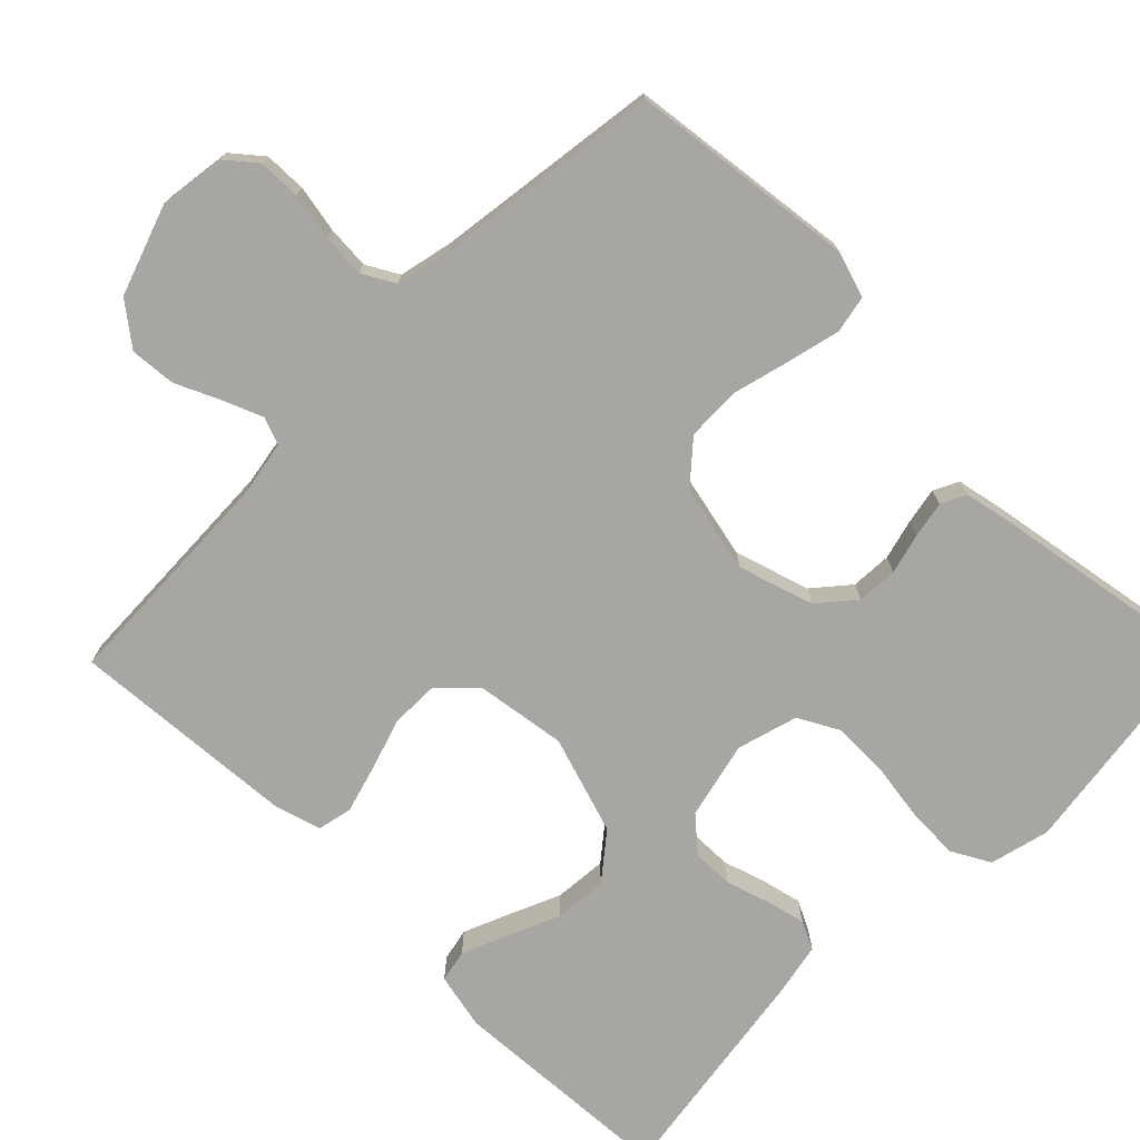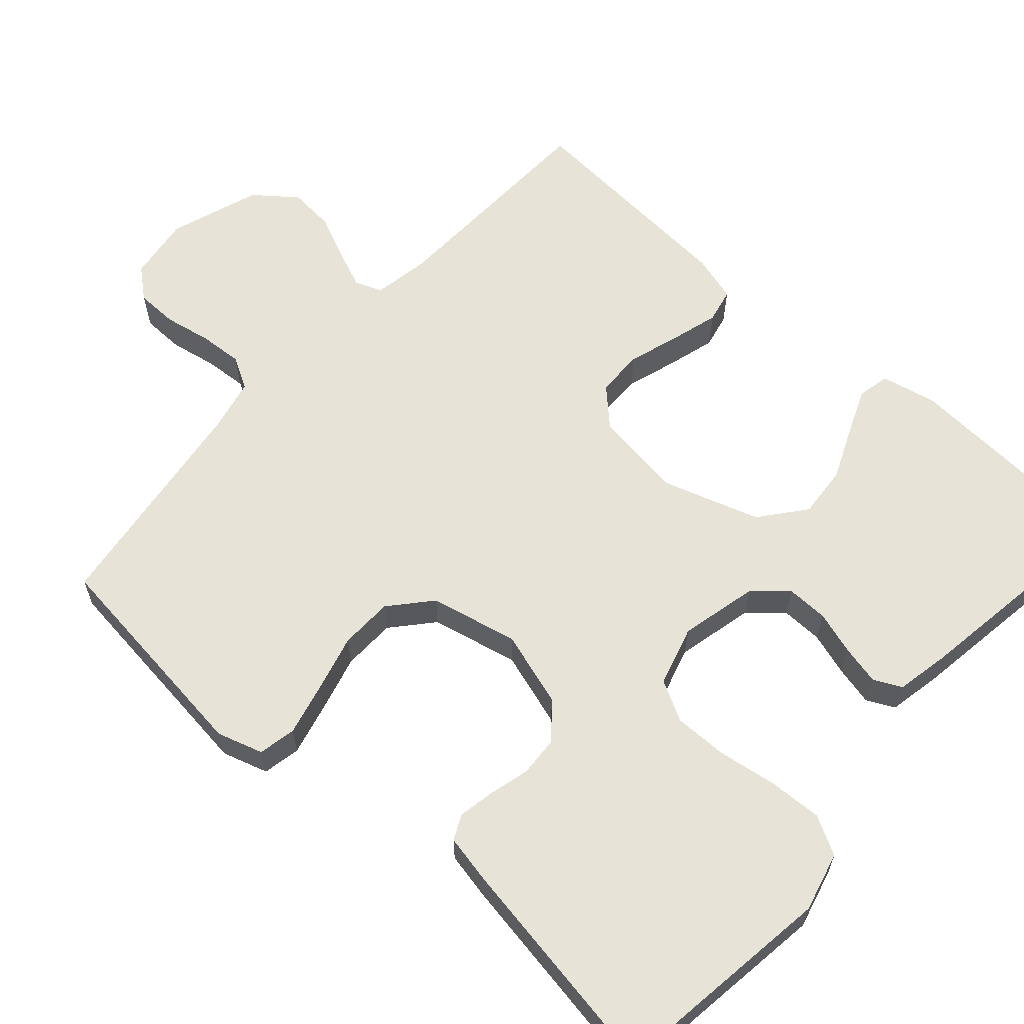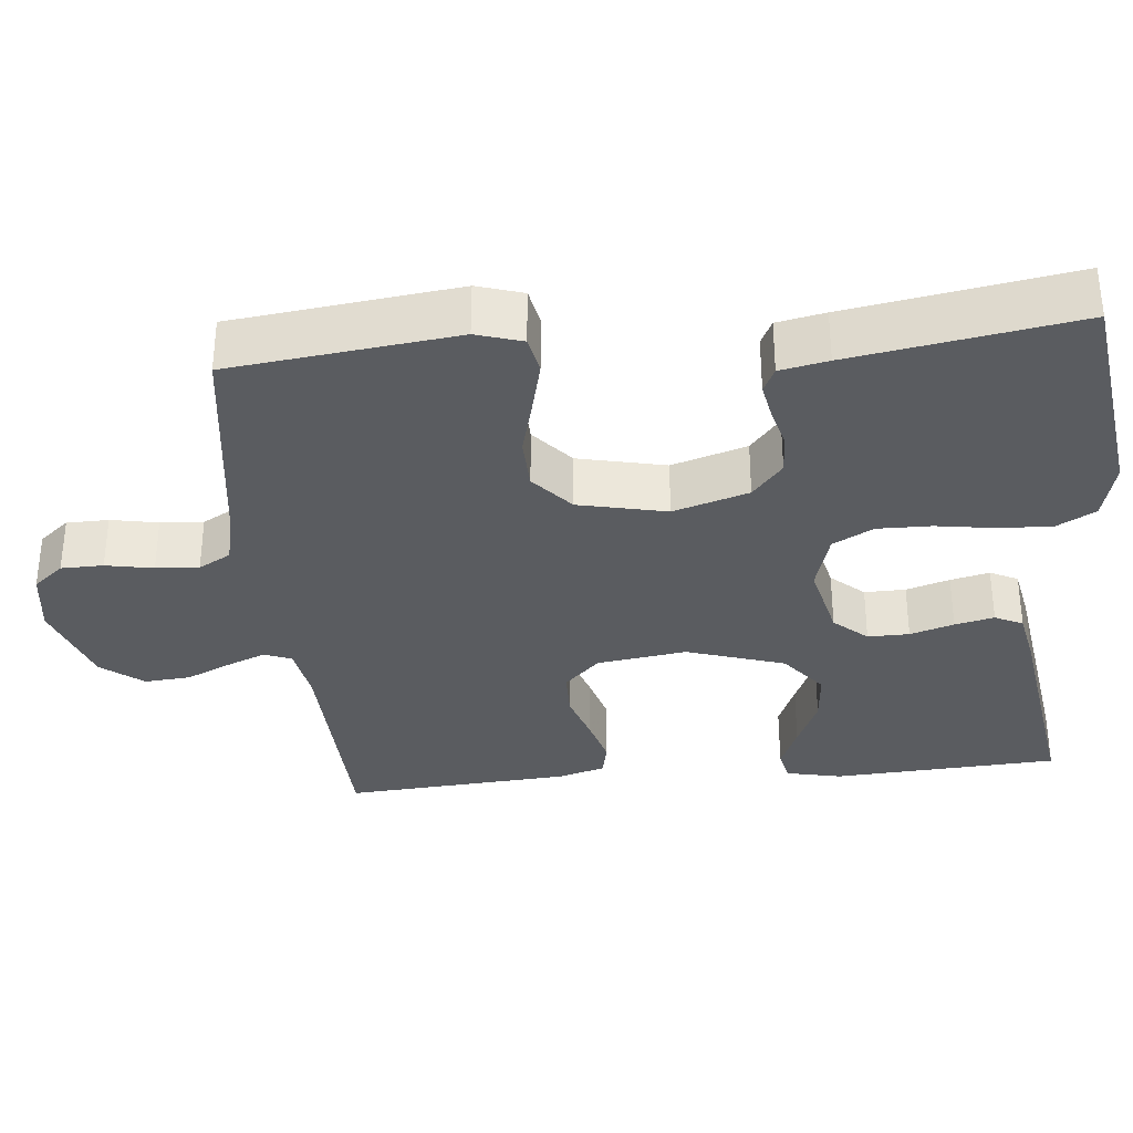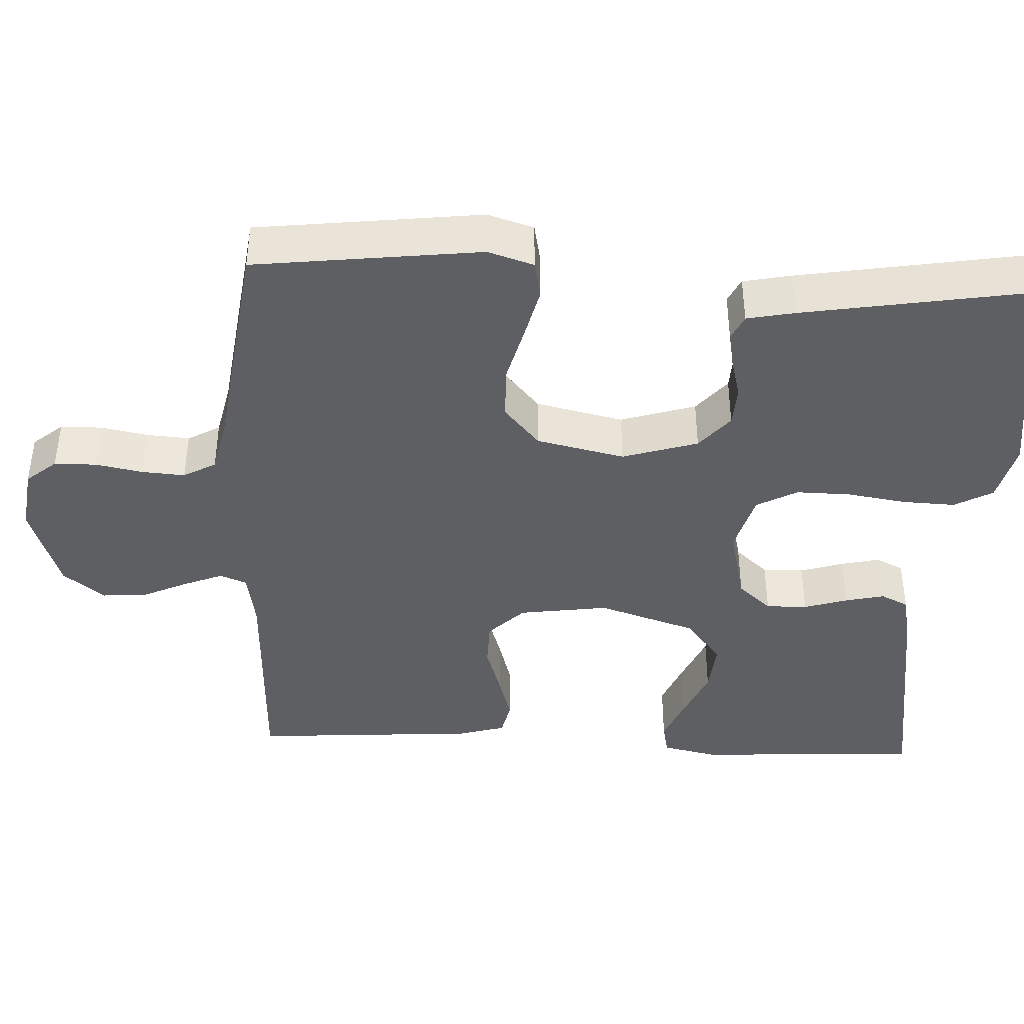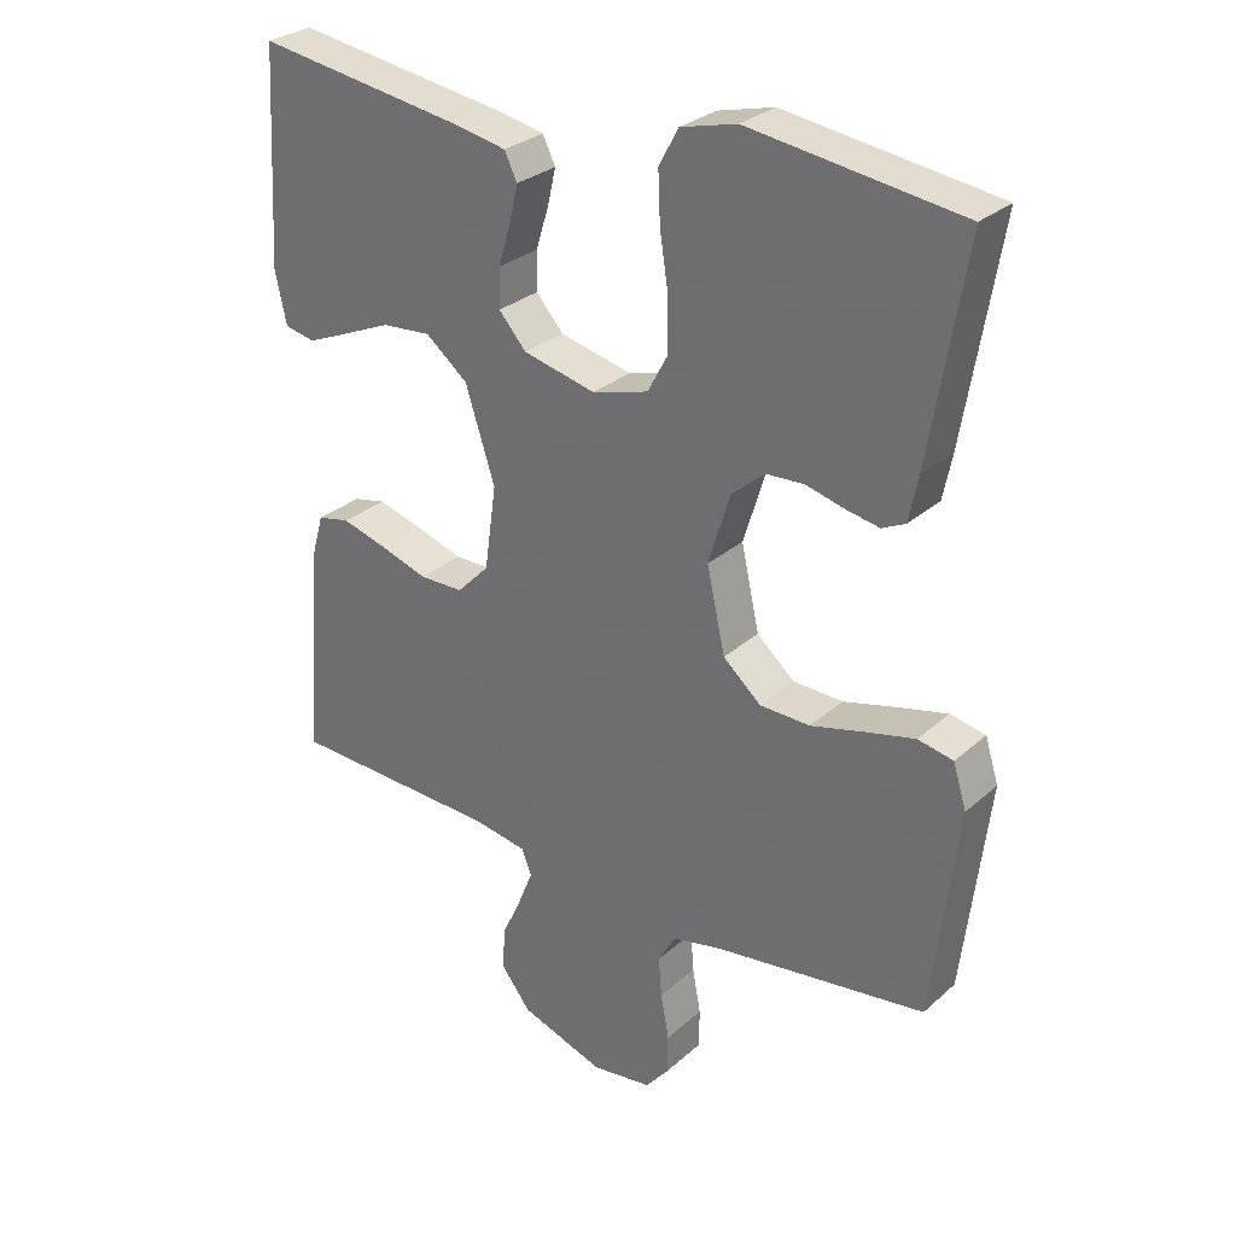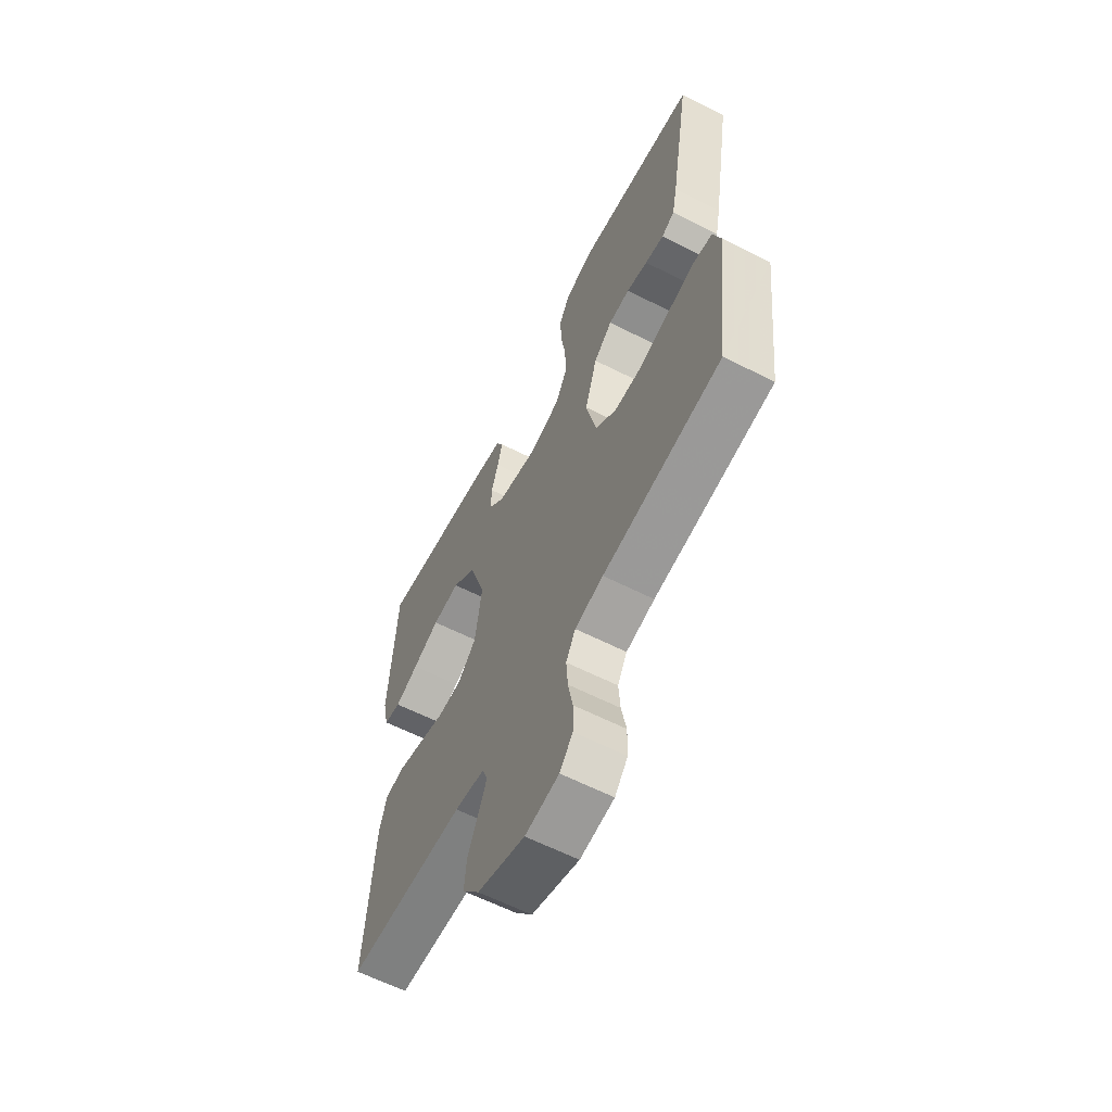
<metadata>
{"format":"obj","ext":"obj","renderer":"f3d","projection":"perspective","resolution":1024,"background":"white","views":[{"elev":-74.3,"azim":-134.6,"up":"+Y"},{"elev":62.1,"azim":-48.2,"up":"+Y"},{"elev":-33.7,"azim":-84.5,"up":"+Y"},{"elev":-41.5,"azim":-92.7,"up":"+Y"},{"elev":29.1,"azim":-142.1,"up":"+Z"},{"elev":-61.9,"azim":-117.2,"up":"+Z"}]}
</metadata>
<code>
v 0.5 0.07 -0.5
v 0.2 0.07 -0.511
v 0.124 0.07 -0.524
v 0.11 0.07 -0.56
v 0.131 0.07 -0.612
v 0.158 0.07 -0.671
v 0.163 0.07 -0.732
v 0.12 0.07 -0.787
v 0 0.07 -0.828
v -0.086 0.07 -0.816
v -0.119 0.07 -0.776
v -0.12 0.07 -0.72
v -0.108 0.07 -0.657
v -0.104 0.07 -0.6
v -0.128 0.07 -0.557
v -0.2 0.07 -0.541
v -0.5 0.07 -0.5
v -0.536 0.07 -0.2
v -0.517 0.07 -0.139
v -0.467 0.07 -0.129
v -0.397 0.07 -0.146
v -0.321 0.07 -0.166
v -0.25 0.07 -0.164
v -0.196 0.07 -0.117
v -0.17 0.07 0
v -0.201 0.07 0.1
v -0.248 0.07 0.14
v -0.302 0.07 0.143
v -0.356 0.07 0.129
v -0.404 0.07 0.12
v -0.437 0.07 0.136
v -0.45 0.07 0.2
v -0.5 0.07 0.5
v -0.2 0.07 0.541
v -0.121 0.07 0.521
v -0.093 0.07 0.47
v -0.096 0.07 0.399
v -0.108 0.07 0.321
v -0.109 0.07 0.249
v -0.08 0.07 0.195
v 0 0.07 0.172
v 0.103 0.07 0.196
v 0.142 0.07 0.24
v 0.141 0.07 0.295
v 0.123 0.07 0.353
v 0.111 0.07 0.405
v 0.129 0.07 0.442
v 0.2 0.07 0.456
v 0.5 0.07 0.5
v 0.517 0.07 0.2
v 0.501 0.07 0.126
v 0.458 0.07 0.117
v 0.398 0.07 0.142
v 0.329 0.07 0.172
v 0.259 0.07 0.178
v 0.199 0.07 0.13
v 0.157 0.07 0
v 0.174 0.07 -0.119
v 0.22 0.07 -0.166
v 0.283 0.07 -0.167
v 0.352 0.07 -0.145
v 0.415 0.07 -0.127
v 0.461 0.07 -0.137
v 0.479 0.07 -0.2
v 0.5 0 -0.5
v 0.2 0 -0.511
v 0.124 0 -0.524
v 0.11 0 -0.56
v 0.131 0 -0.612
v 0.158 0 -0.671
v 0.163 0 -0.732
v 0.12 0 -0.787
v 0 0 -0.828
v -0.086 0 -0.816
v -0.119 0 -0.776
v -0.12 0 -0.72
v -0.108 0 -0.657
v -0.104 0 -0.6
v -0.128 0 -0.557
v -0.2 0 -0.541
v -0.5 0 -0.5
v -0.536 0 -0.2
v -0.517 0 -0.139
v -0.467 0 -0.129
v -0.397 0 -0.146
v -0.321 0 -0.166
v -0.25 0 -0.164
v -0.196 0 -0.117
v -0.17 0 0
v -0.201 0 0.1
v -0.248 0 0.14
v -0.302 0 0.143
v -0.356 0 0.129
v -0.404 0 0.12
v -0.437 0 0.136
v -0.45 0 0.2
v -0.5 0 0.5
v -0.2 0 0.541
v -0.121 0 0.521
v -0.093 0 0.47
v -0.096 0 0.399
v -0.108 0 0.321
v -0.109 0 0.249
v -0.08 0 0.195
v 0 0 0.172
v 0.103 0 0.196
v 0.142 0 0.24
v 0.141 0 0.295
v 0.123 0 0.353
v 0.111 0 0.405
v 0.129 0 0.442
v 0.2 0 0.456
v 0.5 0 0.5
v 0.517 0 0.2
v 0.501 0 0.126
v 0.458 0 0.117
v 0.398 0 0.142
v 0.329 0 0.172
v 0.259 0 0.178
v 0.199 0 0.13
v 0.157 0 0
v 0.174 0 -0.119
v 0.22 0 -0.166
v 0.283 0 -0.167
v 0.352 0 -0.145
v 0.415 0 -0.127
v 0.461 0 -0.137
v 0.479 0 -0.2
f 63 64 1 2
f 60 61 62 63
f 60 63 2 3
f 59 60 3
f 58 59 3 4
f 57 58 4
f 51 52 53 54
f 49 50 51 54
f 49 54 55
f 48 49 55 56
f 44 45 46 47
f 44 47 48 56
f 35 36 37 38
f 35 38 39
f 34 35 39
f 33 34 39
f 32 33 39 40
f 28 29 30 31
f 28 31 32 40
f 19 20 21 22
f 17 18 19 22
f 16 17 22 23
f 15 16 23 24
f 10 11 12 13
f 10 13 14
f 9 10 14
f 8 9 14
f 5 6 7 8
f 4 5 8 14
f 57 4 14 15
f 43 44 56 57
f 42 43 57 15
f 27 28 40 41
f 26 27 41
f 25 26 41 42
f 15 24 25 42
f 66 65 128 127
f 127 126 125 124
f 67 66 127 124
f 67 124 123
f 68 67 123 122
f 68 122 121
f 118 117 116 115
f 118 115 114 113
f 119 118 113
f 120 119 113 112
f 111 110 109 108
f 120 112 111 108
f 102 101 100 99
f 103 102 99
f 103 99 98
f 103 98 97
f 104 103 97 96
f 95 94 93 92
f 104 96 95 92
f 86 85 84 83
f 86 83 82 81
f 87 86 81 80
f 88 87 80 79
f 77 76 75 74
f 78 77 74
f 78 74 73
f 78 73 72
f 72 71 70 69
f 78 72 69 68
f 79 78 68 121
f 121 120 108 107
f 79 121 107 106
f 105 104 92 91
f 105 91 90
f 106 105 90 89
f 106 89 88 79
f 1 65 66 2
f 2 66 67 3
f 3 67 68 4
f 4 68 69 5
f 5 69 70 6
f 6 70 71 7
f 7 71 72 8
f 8 72 73 9
f 9 73 74 10
f 10 74 75 11
f 11 75 76 12
f 12 76 77 13
f 13 77 78 14
f 14 78 79 15
f 15 79 80 16
f 16 80 81 17
f 17 81 82 18
f 18 82 83 19
f 19 83 84 20
f 20 84 85 21
f 21 85 86 22
f 22 86 87 23
f 23 87 88 24
f 24 88 89 25
f 25 89 90 26
f 26 90 91 27
f 27 91 92 28
f 28 92 93 29
f 29 93 94 30
f 30 94 95 31
f 31 95 96 32
f 32 96 97 33
f 33 97 98 34
f 34 98 99 35
f 35 99 100 36
f 36 100 101 37
f 37 101 102 38
f 38 102 103 39
f 39 103 104 40
f 40 104 105 41
f 41 105 106 42
f 42 106 107 43
f 43 107 108 44
f 44 108 109 45
f 45 109 110 46
f 46 110 111 47
f 47 111 112 48
f 48 112 113 49
f 49 113 114 50
f 50 114 115 51
f 51 115 116 52
f 52 116 117 53
f 53 117 118 54
f 54 118 119 55
f 55 119 120 56
f 56 120 121 57
f 57 121 122 58
f 58 122 123 59
f 59 123 124 60
f 60 124 125 61
f 61 125 126 62
f 62 126 127 63
f 63 127 128 64
f 64 128 65 1

</code>
